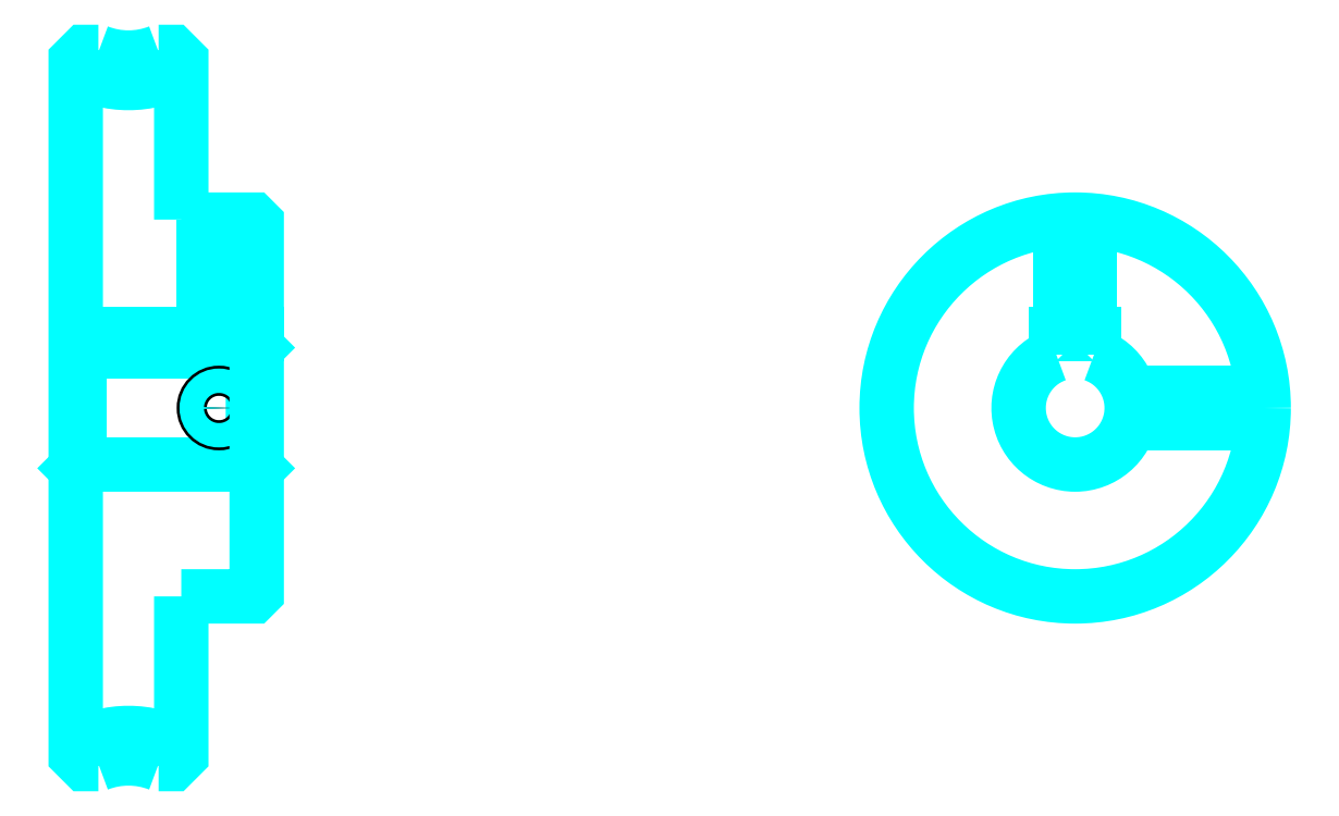
<metadata>
{"format":"dxf","ext":"dxf","renderer":"ezdxf+matplotlib","layout":"modelspace","background":"white","min_lineweight":24,"dpi":150}
</metadata>
<code>
0
SECTION
2
ENTITIES
0
ARC
8
0
10
91.74
20
156
30
0
40
14.38
50
240.9
51
299.1
0
ARC
8
0
10
91.74
20
40.97
30
0
40
14.38
50
60.86
51
119.1
0
ARC
8
0
10
91.74
20
156
30
0
40
11
50
248.7
51
291.3
0
ARC
8
0
10
91.74
20
40.97
30
0
40
11
50
68.72
51
111.3
0
LINE
8
0
10
108.7
20
106.5
30
0
11
108.2
21
106
31
0
0
LINE
8
0
10
108.7
20
90.47
30
0
11
108.2
21
90.97
31
0
0
LINE
8
0
10
84.74
20
90.47
30
0
11
85.24
21
90.97
31
0
0
POLYLINE
8
0
66
1
10
0
20
0
30
0
70
2
0
VERTEX
8
0
10
87.75
20
145.7
30
0
70
0
0
VERTEX
8
0
10
85.94
20
145.7
30
0
70
0
0
VERTEX
8
0
10
84.74
20
144.5
30
0
70
0
0
VERTEX
8
0
10
84.74
20
90.47
30
0
70
0
0
SEQEND
8
0
0
POLYLINE
8
0
66
1
10
0
20
0
30
0
70
2
0
VERTEX
8
0
10
84.74
20
90.47
30
0
70
0
0
VERTEX
8
0
10
84.74
20
52.41
30
0
70
0
0
VERTEX
8
0
10
85.94
20
51.22
30
0
70
0
0
VERTEX
8
0
10
87.75
20
51.22
30
0
70
0
0
SEQEND
8
0
0
POLYLINE
8
0
66
1
10
0
20
0
30
0
70
2
0
VERTEX
8
0
10
84.74
20
106.5
30
0
70
0
0
VERTEX
8
0
10
85.24
20
106
30
0
70
0
0
VERTEX
8
0
10
85.24
20
90.97
30
0
70
0
0
VERTEX
8
0
10
108.2
20
90.97
30
0
70
0
0
VERTEX
8
0
10
108.2
20
106
30
0
70
0
0
VERTEX
8
0
10
85.24
20
106
30
0
70
0
0
SEQEND
8
0
0
ARC
8
0
10
217.3
20
98.47
30
0
40
7.5
50
109.5
51
70.53
0
POLYLINE
8
0
66
1
10
0
20
0
30
0
70
2
0
VERTEX
8
0
10
219.8
20
105.5
30
0
70
0
0
VERTEX
8
0
10
219.8
20
108.3
30
0
70
0
0
VERTEX
8
0
10
214.8
20
108.3
30
0
70
0
0
VERTEX
8
0
10
214.8
20
105.5
30
0
70
0
0
SEQEND
8
0
0
LINE
8
0
10
84.74
20
108.3
30
0
11
108.7
21
108.3
31
0
0
POLYLINE
8
0
66
1
10
0
20
0
30
0
70
2
0
VERTEX
8
0
10
105.7
20
123.5
30
0
70
0
0
VERTEX
8
0
10
105.7
20
108.3
30
0
70
0
0
SEQEND
8
0
0
POLYLINE
8
0
66
1
10
0
20
0
30
0
70
2
0
VERTEX
8
0
10
101.7
20
123.5
30
0
70
0
0
VERTEX
8
0
10
101.7
20
108.3
30
0
70
0
0
SEQEND
8
0
0
POLYLINE
8
0
66
1
10
0
20
0
30
0
70
2
0
VERTEX
8
0
10
105.4
20
123.5
30
0
70
0
0
VERTEX
8
0
10
105.4
20
108.3
30
0
70
0
0
SEQEND
8
0
0
POLYLINE
8
0
66
1
10
0
20
0
30
0
70
2
0
VERTEX
8
0
10
102.1
20
123.5
30
0
70
0
0
VERTEX
8
0
10
102.1
20
108.3
30
0
70
0
0
SEQEND
8
0
0
POLYLINE
8
0
66
1
10
0
20
0
30
0
70
2
0
VERTEX
8
0
10
215.3
20
108.3
30
0
70
0
0
VERTEX
8
0
10
215.3
20
123.4
30
0
70
0
0
SEQEND
8
0
0
POLYLINE
8
0
66
1
10
0
20
0
30
0
70
2
0
VERTEX
8
0
10
219.3
20
108.3
30
0
70
0
0
VERTEX
8
0
10
219.3
20
123.4
30
0
70
0
0
SEQEND
8
0
0
POLYLINE
8
0
66
1
10
0
20
0
30
0
70
2
0
VERTEX
8
0
10
215.7
20
108.3
30
0
70
0
0
VERTEX
8
0
10
215.7
20
123.4
30
0
70
0
0
SEQEND
8
0
0
POLYLINE
8
0
66
1
10
0
20
0
30
0
70
2
0
VERTEX
8
0
10
218.9
20
108.3
30
0
70
0
0
VERTEX
8
0
10
218.9
20
123.4
30
0
70
0
0
SEQEND
8
0
0
CIRCLE
8
0
10
103.7
20
98.47
30
0
40
2
0
CIRCLE
8
0
10
103.7
20
98.47
30
0
40
1.62
0
POLYLINE
8
0
66
1
10
0
20
0
30
0
70
2
0
VERTEX
8
0
10
224.5
20
100.5
30
0
70
0
0
VERTEX
8
0
10
242.2
20
100.5
30
0
70
0
0
SEQEND
8
0
0
POLYLINE
8
0
66
1
10
0
20
0
30
0
70
2
0
VERTEX
8
0
10
224.5
20
96.47
30
0
70
0
0
VERTEX
8
0
10
242.2
20
96.47
30
0
70
0
0
SEQEND
8
0
0
POLYLINE
8
0
66
1
10
0
20
0
30
0
70
2
0
VERTEX
8
0
10
224.6
20
100.1
30
0
70
0
0
VERTEX
8
0
10
242.2
20
100.1
30
0
70
0
0
SEQEND
8
0
0
POLYLINE
8
0
66
1
10
0
20
0
30
0
70
2
0
VERTEX
8
0
10
224.6
20
96.85
30
0
70
0
0
VERTEX
8
0
10
242.2
20
96.85
30
0
70
0
0
SEQEND
8
0
0
POLYLINE
8
0
66
1
10
0
20
0
30
0
70
2
0
VERTEX
8
0
10
98.74
20
123.5
30
0
70
0
0
VERTEX
8
0
10
98.74
20
144.5
30
0
70
0
0
VERTEX
8
0
10
97.55
20
145.7
30
0
70
0
0
VERTEX
8
0
10
95.73
20
145.7
30
0
70
0
0
SEQEND
8
0
0
POLYLINE
8
0
66
1
10
0
20
0
30
0
70
2
0
VERTEX
8
0
10
95.73
20
51.22
30
0
70
0
0
VERTEX
8
0
10
97.55
20
51.22
30
0
70
0
0
VERTEX
8
0
10
98.74
20
52.41
30
0
70
0
0
VERTEX
8
0
10
98.74
20
73.47
30
0
70
0
0
SEQEND
8
0
0
POLYLINE
8
0
66
1
10
0
20
0
30
0
70
2
0
VERTEX
8
0
10
98.74
20
73.47
30
0
70
0
0
VERTEX
8
0
10
108.2
20
73.47
30
0
70
0
0
VERTEX
8
0
10
108.7
20
73.97
30
0
70
0
0
VERTEX
8
0
10
108.7
20
123
30
0
70
0
0
VERTEX
8
0
10
108.2
20
123.5
30
0
70
0
0
VERTEX
8
0
10
98.74
20
123.5
30
0
70
0
0
SEQEND
8
0
0
CIRCLE
8
0
10
217.3
20
98.47
30
0
40
25
0
ENDSEC
0
EOF

</code>
